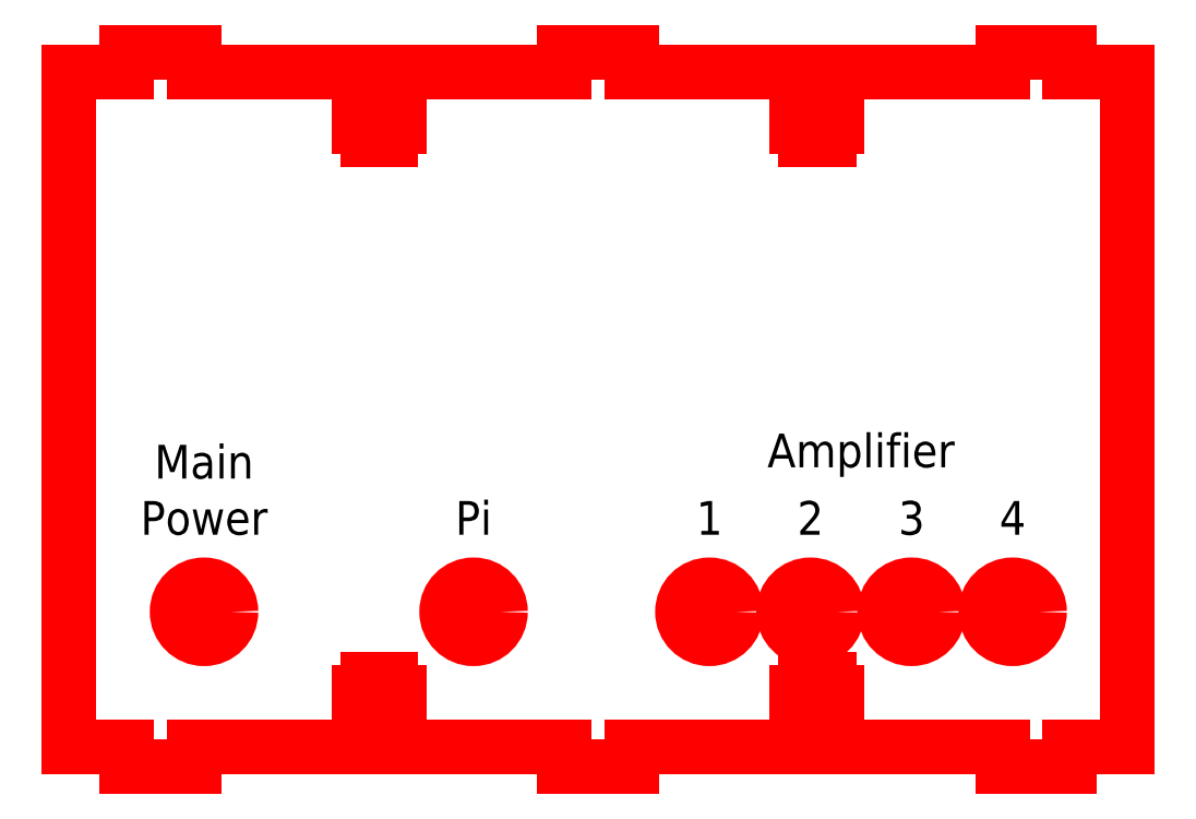
<metadata>
{"format":"dxf","ext":"dxf","renderer":"ezdxf+matplotlib","layout":"modelspace","background":"white","min_lineweight":24,"dpi":150}
</metadata>
<code>
0
SECTION
2
ENTITIES
0
LINE
8
3x10_Male
10
73.5
20
110
11
73.5
21
113
0
LINE
8
3x10_Male
10
73.5
20
113
11
83.5
21
113
0
LINE
8
3x10_Male
10
83.5
20
113
11
83.5
21
110
0
LINE
8
3x10_Male
10
8.499
20
110
11
8.499
21
113
0
LINE
8
3x10_Male
10
8.499
20
113
11
18.5
21
113
0
LINE
8
3x10_Male
10
18.5
20
113
11
18.5
21
110
0
LINE
8
3x10_Male
10
138.5
20
110
11
138.5
21
113
0
LINE
8
3x10_Male
10
138.5
20
113
11
148.5
21
113
0
LINE
8
3x10_Male
10
148.5
20
113
11
148.5
21
110
0
LINE
8
3x10_Male
10
73.5
20
10
11
73.5
21
7
0
LINE
8
3x10_Male
10
73.5
20
7
11
83.5
21
7
0
LINE
8
3x10_Male
10
83.5
20
7
11
83.5
21
10
0
LINE
8
3x10_Male
10
8.499
20
10
11
8.499
21
7
0
LINE
8
3x10_Male
10
8.499
20
7
11
18.5
21
7
0
LINE
8
3x10_Male
10
18.5
20
7
11
18.5
21
10
0
LINE
8
3x10_Male
10
138.5
20
10
11
138.5
21
7
0
LINE
8
3x10_Male
10
138.5
20
7
11
148.5
21
7
0
LINE
8
3x10_Male
10
148.5
20
7
11
148.5
21
10
0
LINE
8
Panel
10
0
20
10
11
6.123e-15
21
110
0
LINE
8
Panel
10
157
20
10
11
157
21
110
0
LINE
8
Panel
10
6.123e-15
20
110
11
8.499
21
110
0
LINE
8
Panel
10
148.5
20
110
11
157
21
110
0
LINE
8
Panel
10
6.123e-15
20
10
11
8.499
21
10
0
LINE
8
Panel
10
148.5
20
10
11
157
21
10
0
LINE
8
M3_ScrewJoint
10
44.25
20
100
11
47.75
21
100
0
LINE
8
M3_ScrewJoint
10
49
20
102
11
49
21
104.5
0
LINE
8
M3_ScrewJoint
10
43
20
102
11
43
21
104.5
0
LINE
8
M3_ScrewJoint
10
47.75
20
104.5
11
47.75
21
110
0
LINE
8
M3_ScrewJoint
10
47.75
20
100
11
47.75
21
102
0
LINE
8
M3_ScrewJoint
10
44.25
20
102
11
44.25
21
100
0
LINE
8
M3_ScrewJoint
10
44.25
20
110
11
44.25
21
104.5
0
LINE
8
M3_ScrewJoint
10
49
20
104.5
11
47.75
21
104.5
0
LINE
8
M3_ScrewJoint
10
44.25
20
104.5
11
43
21
104.5
0
LINE
8
M3_ScrewJoint
10
43
20
102
11
44.25
21
102
0
LINE
8
M3_ScrewJoint
10
47.75
20
102
11
49
21
102
0
LINE
8
M3_ScrewJoint
10
109.2
20
100
11
112.7
21
100
0
LINE
8
M3_ScrewJoint
10
114
20
102
11
114
21
104.5
0
LINE
8
M3_ScrewJoint
10
108
20
102
11
108
21
104.5
0
LINE
8
M3_ScrewJoint
10
112.7
20
104.5
11
112.7
21
110
0
LINE
8
M3_ScrewJoint
10
112.7
20
100
11
112.7
21
102
0
LINE
8
M3_ScrewJoint
10
109.2
20
102
11
109.2
21
100
0
LINE
8
M3_ScrewJoint
10
109.2
20
110
11
109.2
21
104.5
0
LINE
8
M3_ScrewJoint
10
114
20
104.5
11
112.7
21
104.5
0
LINE
8
M3_ScrewJoint
10
109.2
20
104.5
11
108
21
104.5
0
LINE
8
M3_ScrewJoint
10
108
20
102
11
109.2
21
102
0
LINE
8
M3_ScrewJoint
10
112.7
20
102
11
114
21
102
0
LINE
8
M3_ScrewJoint
10
47.75
20
20
11
44.25
21
20
0
LINE
8
M3_ScrewJoint
10
43
20
18
11
43
21
15.5
0
LINE
8
M3_ScrewJoint
10
49
20
18
11
49
21
15.5
0
LINE
8
M3_ScrewJoint
10
44.25
20
15.5
11
44.25
21
10
0
LINE
8
M3_ScrewJoint
10
44.25
20
20
11
44.25
21
18
0
LINE
8
M3_ScrewJoint
10
47.75
20
18
11
47.75
21
20
0
LINE
8
M3_ScrewJoint
10
47.75
20
10
11
47.75
21
15.5
0
LINE
8
M3_ScrewJoint
10
43
20
15.5
11
44.25
21
15.5
0
LINE
8
M3_ScrewJoint
10
47.75
20
15.5
11
49
21
15.5
0
LINE
8
M3_ScrewJoint
10
49
20
18
11
47.75
21
18
0
LINE
8
M3_ScrewJoint
10
44.25
20
18
11
43
21
18
0
LINE
8
M3_ScrewJoint
10
112.7
20
20
11
109.2
21
20
0
LINE
8
M3_ScrewJoint
10
108
20
18
11
108
21
15.5
0
LINE
8
M3_ScrewJoint
10
114
20
18
11
114
21
15.5
0
LINE
8
M3_ScrewJoint
10
109.2
20
15.5
11
109.2
21
10
0
LINE
8
M3_ScrewJoint
10
109.2
20
20
11
109.2
21
18
0
LINE
8
M3_ScrewJoint
10
112.7
20
18
11
112.7
21
20
0
LINE
8
M3_ScrewJoint
10
112.7
20
10
11
112.7
21
15.5
0
LINE
8
M3_ScrewJoint
10
108
20
15.5
11
109.2
21
15.5
0
LINE
8
M3_ScrewJoint
10
112.7
20
15.5
11
114
21
15.5
0
LINE
8
M3_ScrewJoint
10
114
20
18
11
112.7
21
18
0
LINE
8
M3_ScrewJoint
10
109.2
20
18
11
108
21
18
0
LINE
8
Panel
10
18.5
20
110
11
44.25
21
110
0
LINE
8
Panel
10
47.75
20
110
11
73.5
21
110
0
LINE
8
Panel
10
83.5
20
110
11
109.2
21
110
0
LINE
8
Panel
10
112.7
20
110
11
138.5
21
110
0
LINE
8
Panel
10
83.5
20
10
11
109.2
21
10
0
LINE
8
Panel
10
112.7
20
10
11
138.5
21
10
0
LINE
8
Panel
10
73.5
20
10
11
47.75
21
10
0
LINE
8
Panel
10
44.25
20
10
11
18.5
21
10
0
CIRCLE
8
Cutouts
10
95
20
30
40
4
0
CIRCLE
8
Cutouts
10
110
20
30
40
4
0
CIRCLE
8
Cutouts
10
125
20
30
40
4
0
CIRCLE
8
Cutouts
10
140
20
30
40
4
0
CIRCLE
8
Cutouts
10
20
20
30
40
4
0
CIRCLE
8
Cutouts
10
60
20
30
40
4
0
MTEXT
8
Text
10
60
20
40
30
0
40
5
41
4.444
71
8
72
1
1
Pi
7
iso
210
0
220
0
230
1
50
0
73
2
44
1
0
MTEXT
8
Text
10
95
20
40
30
0
40
5
41
1.111
71
8
72
1
1
1
7
iso
210
0
220
0
230
1
50
0
73
2
44
1
0
MTEXT
8
Text
10
110
20
40
30
0
40
5
41
2.222
71
8
72
1
1
2
7
iso
210
0
220
0
230
1
50
0
73
2
44
1
0
MTEXT
8
Text
10
125
20
40
30
0
40
5
41
2.222
71
8
72
1
1
3
7
iso
210
0
220
0
230
1
50
0
73
2
44
1
0
MTEXT
8
Text
10
140
20
40
30
0
40
5
41
2.778
71
8
72
1
1
4
7
iso
210
0
220
0
230
1
50
0
73
2
44
1
0
MTEXT
8
Text
10
117.5
20
50
30
0
40
5
41
28.33
71
8
72
1
1
Amplifier
7
iso
210
0
220
0
230
1
50
0
73
2
44
1
0
MTEXT
8
Text
10
20
20
40
30
0
40
5
41
18.89
71
8
72
1
1
Main\PPower
7
iso
210
0
220
0
230
1
50
0
73
2
44
1
0
ENDSEC
0
EOF

</code>
